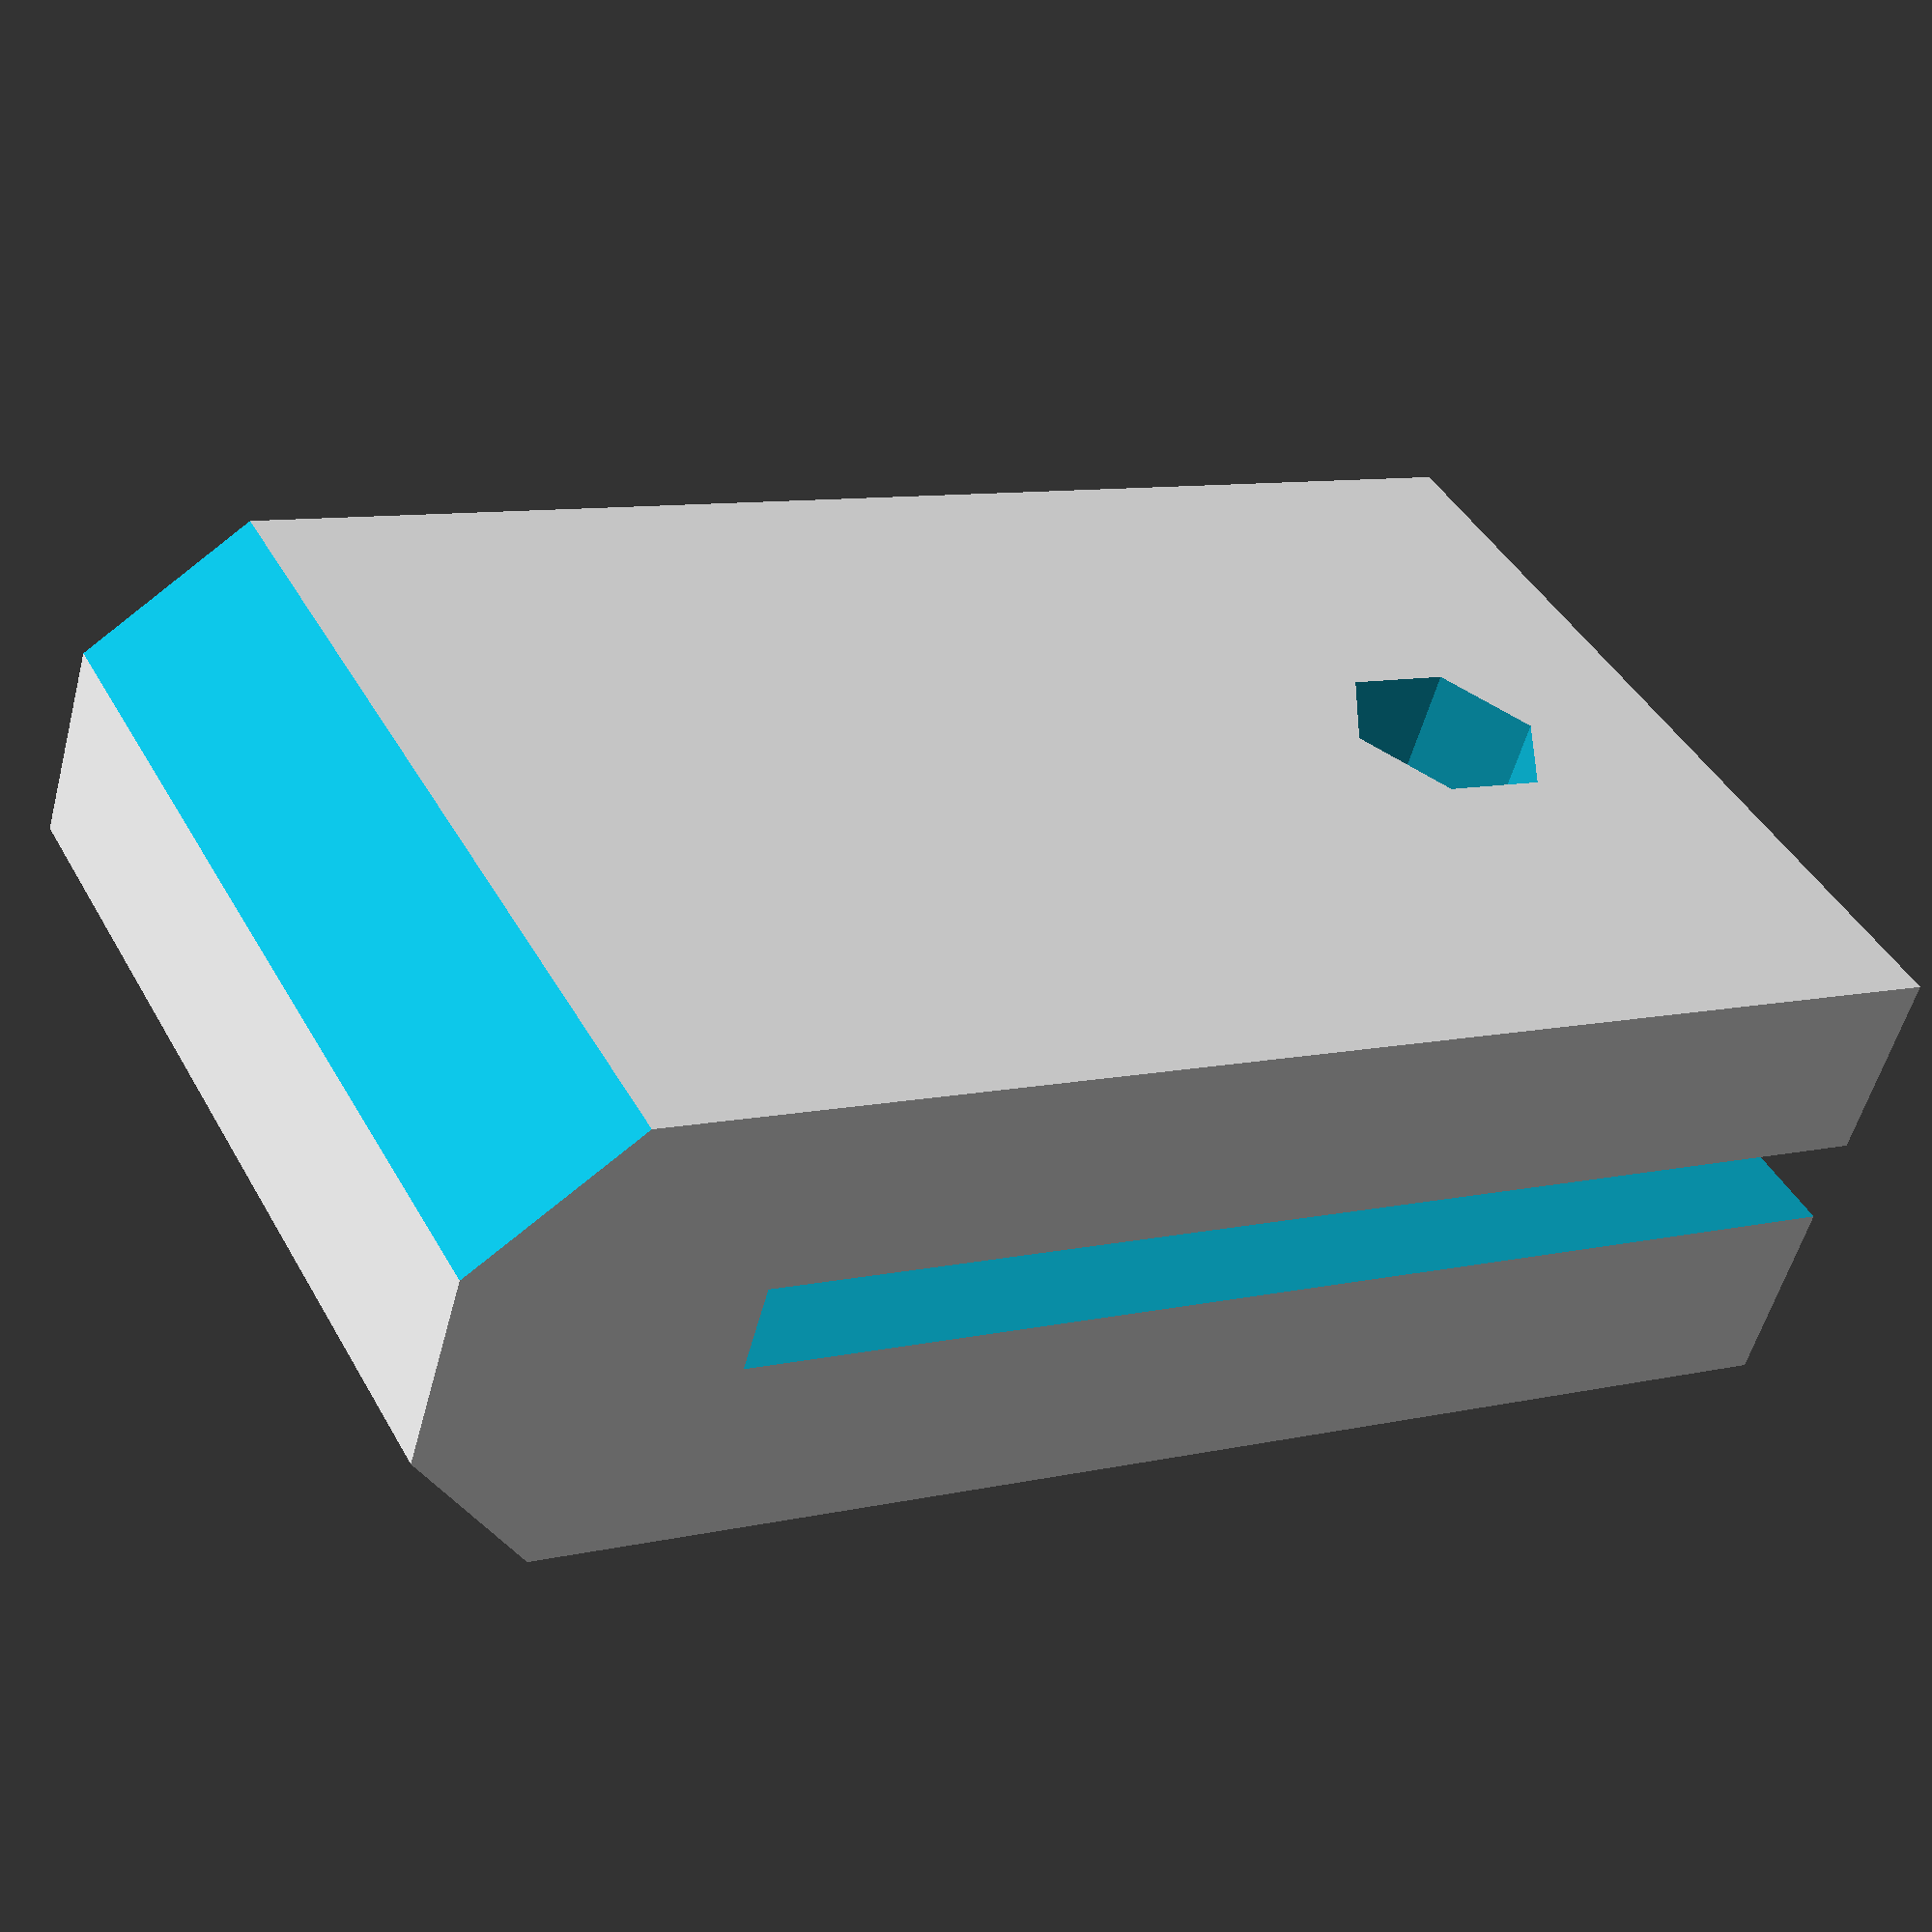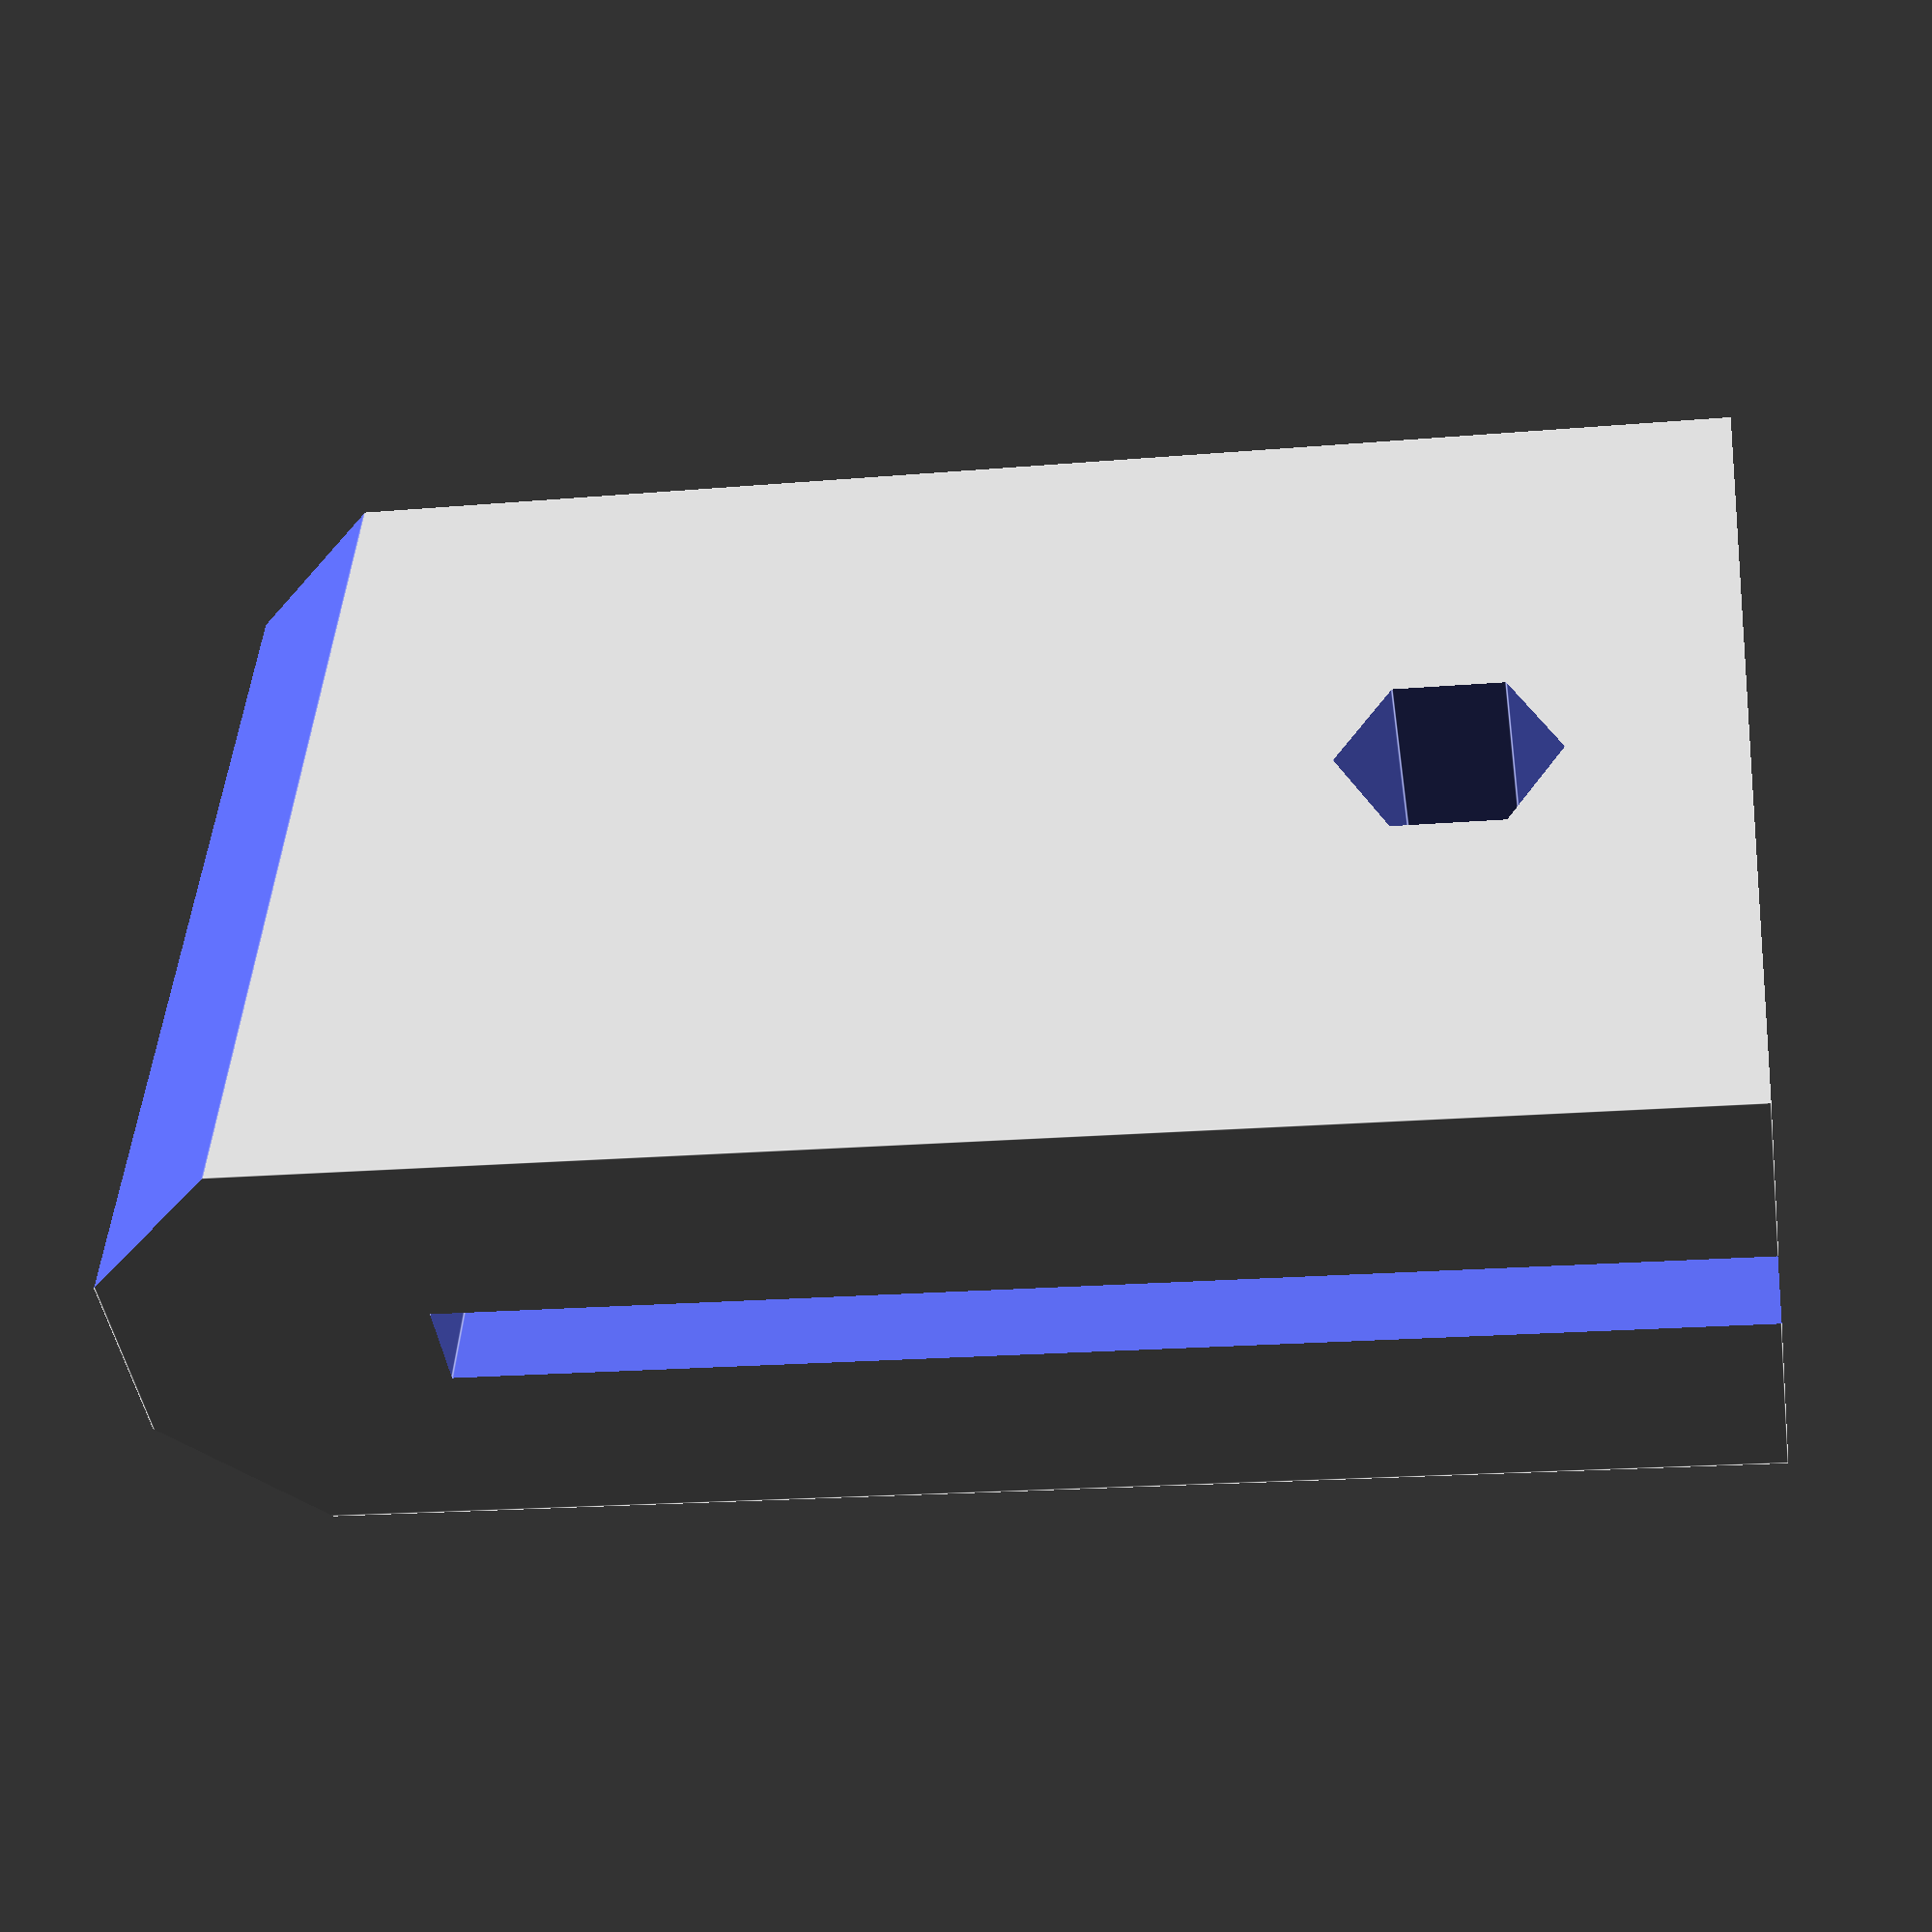
<openscad>
include <MCAD/motors.scad>
include <MCAD/metric_fastners.scad>
include <MCAD/math.scad>

//motor (Nema17);

//cylinder (r=4, h=10);
mount_thickness = 15;
slot_width = 3;
slot_depth = 4;
tolerance = .02;
hole_offset = -30;
axle_spacing = 60;
bolt_hole_size = 3.5;
bolt_hole_distance = 1.220*mm_per_inch;
slide_distance = 0;
pilot_diameter = 29;

module axle_mount ()
{
difference(){
	translate([0, -5, -7.5])cube([20, 70, mount_thickness], center = true);
 	translate([0, hole_offset, 1]) rotate (a = [0, 180, 90]) flat_nut(8+tolerance);
	%translate([0, hole_offset, 0])cylinder(r = (4 + tolerance), h = 50, center = true);
	}
}
module double_axle_side ()
{
difference(){
	union(){
		translate ([axle_spacing/2, hole_offset, mount_thickness])axle_mount ();
		translate ([-axle_spacing/2, hole_offset, mount_thickness])axle_mount ();	
		translate ([0,-20,7.5])cube ([40, 40, 15], center = true);
		}
	translate([0, -75, 0])rotate(a = [0,0,45])cube ([40,40, 17], center = false);
	translate([0, -5, 15 - (slot_depth-tolerance)/2]) cube([100, slot_width, slot_depth+tolerance], center = true);
	translate([0, -5, (slot_depth-tolerance)/2]) cube([100, slot_width, slot_depth+tolerance], center = true);

	}
}



module nema17_mount_holes(){
for (x = [-1,1])
	{
		for (y = [-1,1])
		{
			translate([x*bolt_hole_distance/2,y*bolt_hole_distance/2,0])
			{
				translate([0,slide_distance/2,0]) cylinder(r =(bolt_hole_size/2 + tolerance), h = 30, center = true);
				translate([0,-slide_distance/2,0]) cylinder(r =(bolt_hole_size/2 + tolerance), h = 30, center = true);
				translate([0,0,6]) cylinder(r =(4), h = 10, center = true);

			}
		}
	}

translate([0,0,0]) cylinder(r = (pilot_diameter/2 + tolerance), h = 30, center = true);
}


//build the object below from modules above
//

//tension block left
/*
difference(){
union(){
translate([0, 12.5, 10])cube ([12, 55, 50], center = true);
translate([0, 27.5, -5])cube([12, 25, 40], center = true);	
}
	translate([0, -5, 0])double_axle_side();
	translate ([0, mount_thickness, -5])rotate(a = [90,0,0])double_axle_side();
	translate([0, 25, 5])rotate(a = [0, 0, 0])union(){
		translate([0, 0, 12.5])rotate(a = [0, 90, 0])cylinder(r = 4.1, h = 30, center = true);
		cube([30, 8.2, 25], center = true);
		translate([5, 0, 0])cube([10, 13.3, 40], center = true);
		translate([0, 0, -12.5])rotate(a = [0, 90, 0])cylinder(r = 4.1, h = 30, center = true);
	}
}
*/
//tension block right
/*
difference(){
union(){
translate([0, 12.5, 10])cube ([12, 55, 50], center = true);
translate([0, 27.5, -5])cube([12, 25, 40], center = true);	
}
	translate([0, -5, 0])double_axle_side();
	translate ([0, mount_thickness, -5])rotate(a = [90,0,0])double_axle_side();
	translate([0, 25, 5])rotate(a = [0, 0, 180])union(){
		translate([0, 0, 12.5])rotate(a = [0, 90, 0])cylinder(r = 4.1, h = 30, center = true);
		cube([30, 8.2, 25], center = true);
		translate([5, 0, 0])cube([10, 13.3, 40], center = true);
		translate([0, 0, -12.5])rotate(a = [0, 90, 0])cylinder(r = 4.1, h = 30, center = true);
	}
}
*/

//side axle piece
/*
double_axle_side();
*/

//belt clamp (reversible)
/*
difference(){
	union(){
		translate([0,0,50])cube ([80, 30, 15], center = true);
		translate([0,-2,41])rotate([-45, 0, 0])cube ([10, 20, 15], center = true);
		}
	translate([0,12,55])rotate([-45, 0, 0])cube ([80, 30, 15], center = true);
	translate([30,-8,50])cylinder(r = 4.1, h = 30, center = true);
	translate([-30,-8,50])cylinder(r = 4.1, h = 30, center = true);
	translate([0, 0, 45])rotate([-45, 0, 0])cube([3, 12, 65], center = true);
//	translate([0,0, 32.5])rotate([0, 0, 0])cube([3, 60, 20], center = true);
//	translate([0, 0, 35])rotate([0, 90, 0])cylinder(r = bolt_hole_size/2, h = 20, center = true);
	};
*/

//belt clip
difference(){
	union(){
		cube ([8, 15, 25], center = true);
	}
	translate([0, 0, 8])rotate([0, 90, 0])cylinder(r = bolt_hole_size/2, h = 20, center = true);
	translate([0,0,5])cube ([1.5, 20, 25], center = true);	
	translate([-4,0, -13]) rotate([0, 45, 0]) cube([4, 20, 4], center = true);
	translate([4,0, -13]) rotate([0, 45, 0]) cube([4, 20, 4], center = true);

}
//motor mount block
/*
translate([-40, 0, 0])
difference(){
	union(){
		translate([0, 20, 20])cube ([8, 70, 70], center = true);
		translate([15, -5, 2.5])cube([30, 20, 35], center = true);
		translate([15, 2.5, -5])cube([30, 35, 20], center = true);
		}
	translate([0, -5, 0])double_axle_side();
	translate ([0, mount_thickness, -5])rotate(a = [90,0,0])double_axle_side();
	translate([0, 27, 27])rotate(a = [45, 0, 0])rotate(a = [0, 90, 0])nema17_mount_holes();
}
*/
</openscad>
<views>
elev=171.0 azim=60.4 roll=301.6 proj=p view=wireframe
elev=198.7 azim=25.9 roll=260.5 proj=p view=edges
</views>
